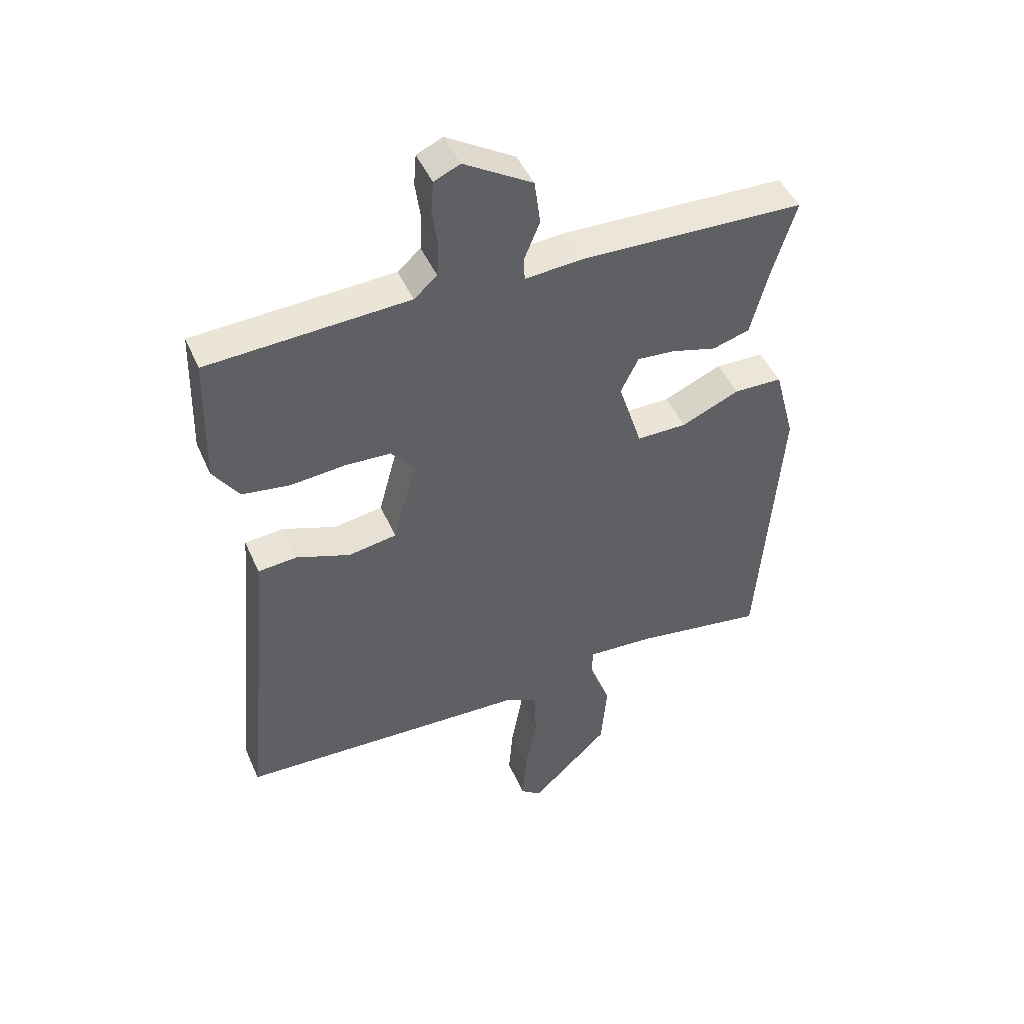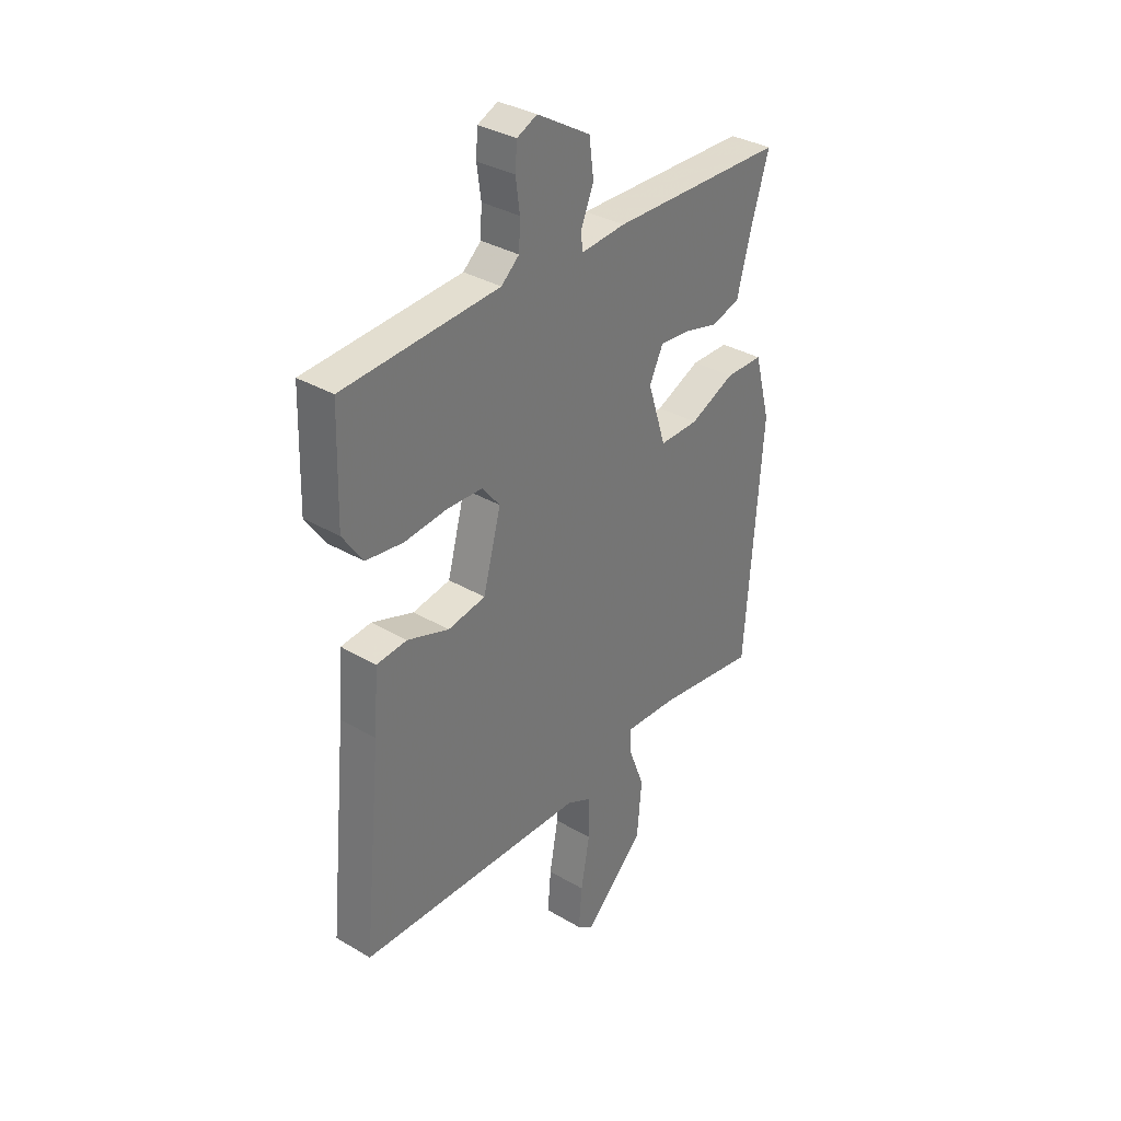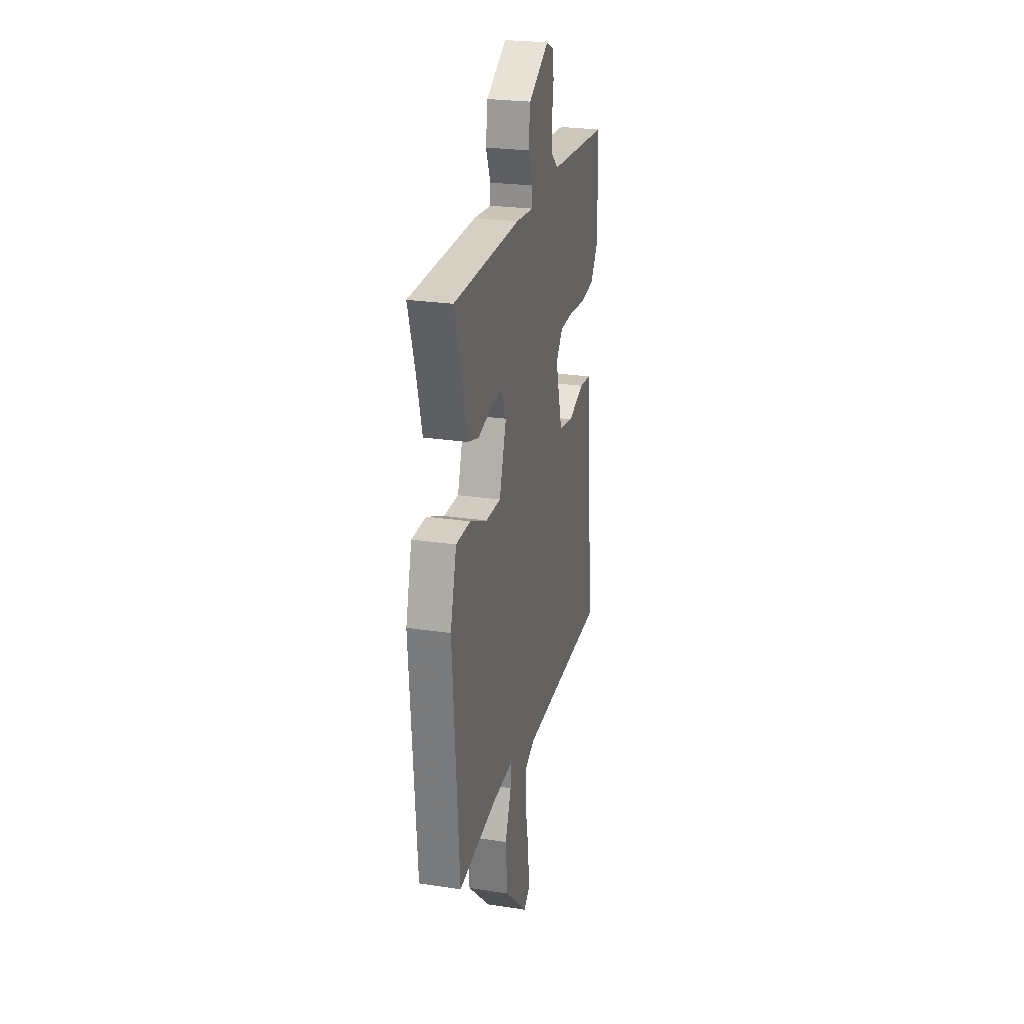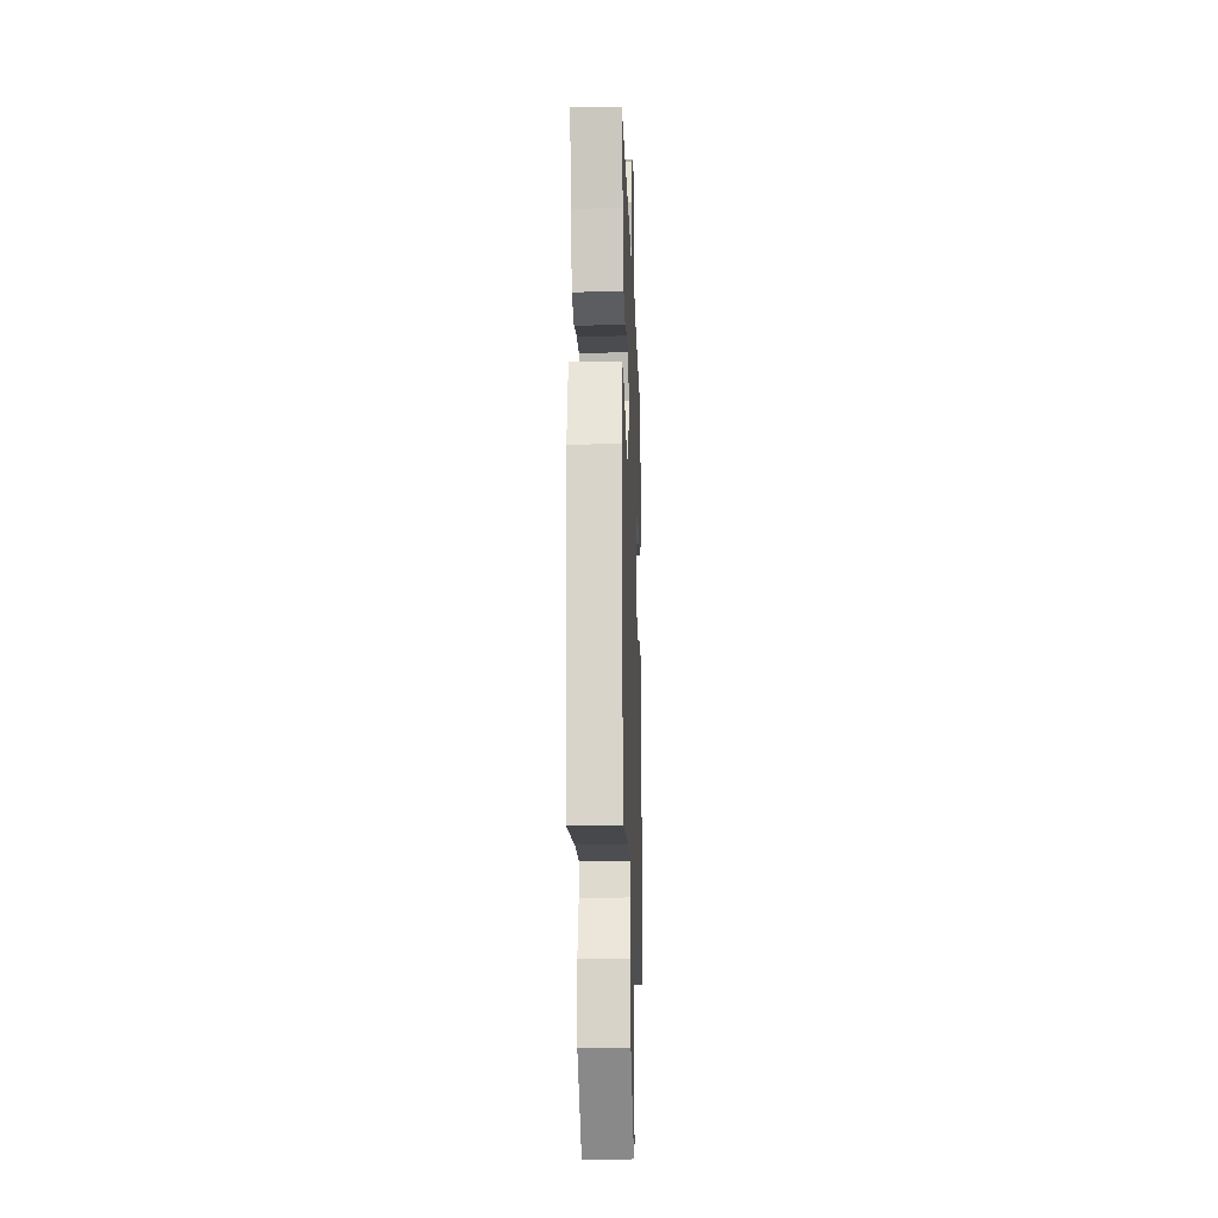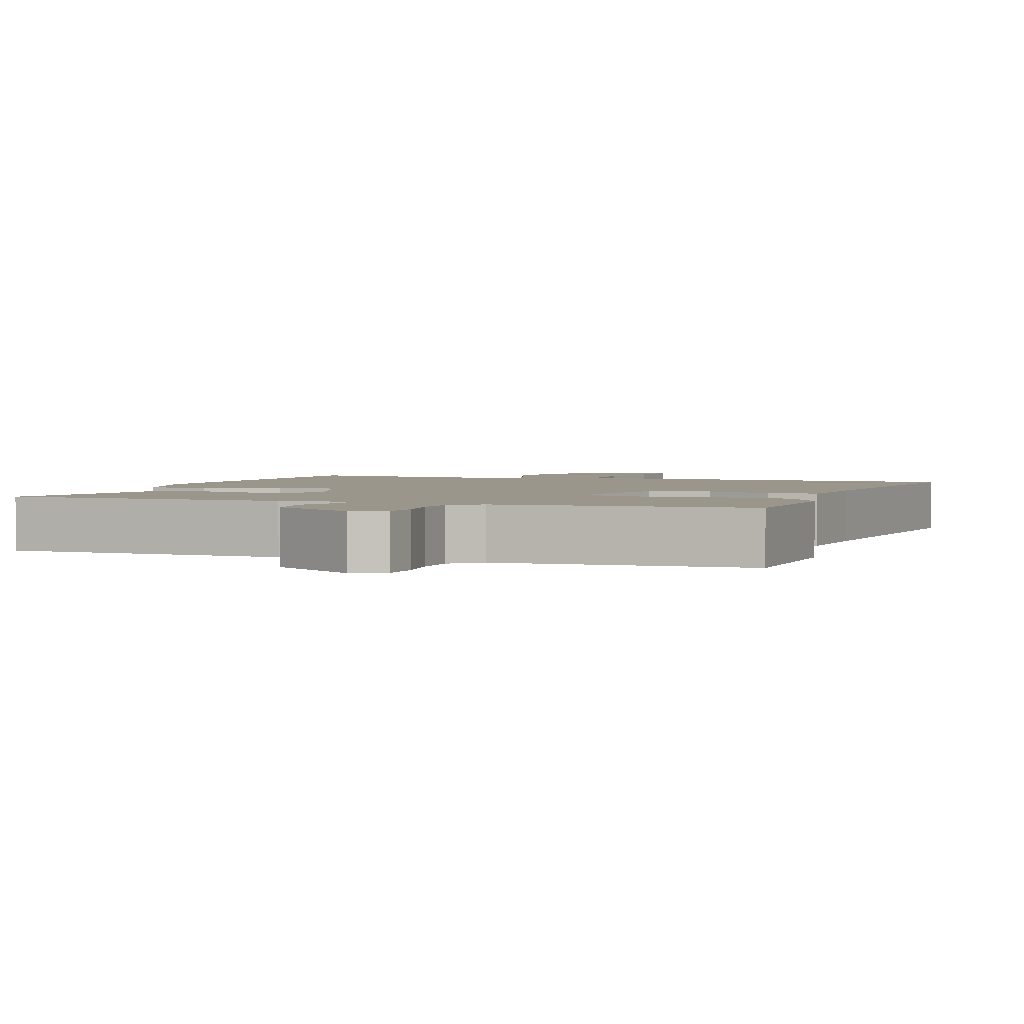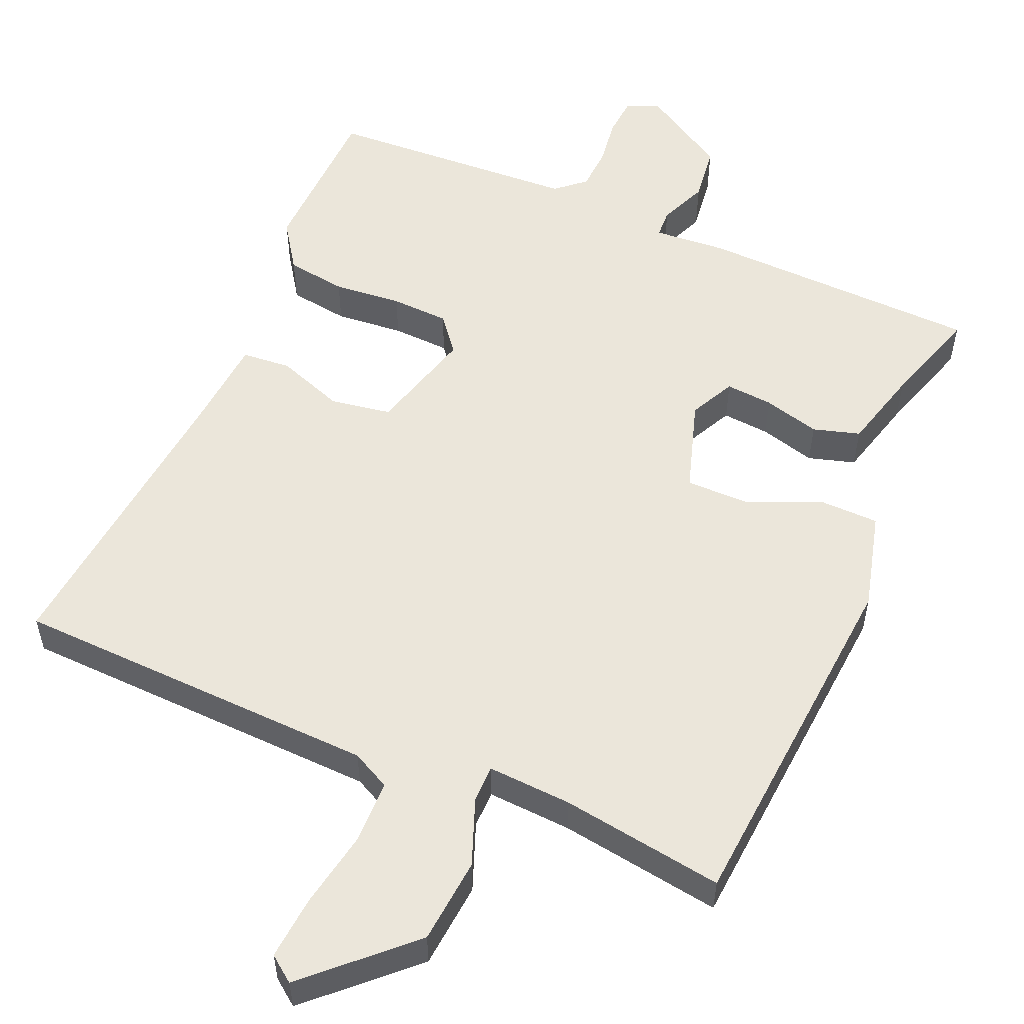
<metadata>
{"format":"obj","ext":"obj","renderer":"f3d","projection":"perspective","resolution":1024,"background":"white","views":[{"elev":46.1,"azim":157.2,"up":"+Z"},{"elev":34.0,"azim":128.6,"up":"+Z"},{"elev":24.8,"azim":-76.0,"up":"+Z"},{"elev":-19.6,"azim":-87.9,"up":"+Z"},{"elev":2.5,"azim":20.2,"up":"+Y"},{"elev":54.7,"azim":-156.4,"up":"+Y"}]}
</metadata>
<code>
v -0.5 0.07 -0.5
v -0.537 0.07 -0.011
v -0.502 0.07 0.121
v -0.42 0.07 0.122
v -0.322 0.07 0.079
v -0.237 0.07 0.078
v -0.197 0.07 0.203
v -0.227 0.07 0.264
v -0.291 0.07 0.259
v -0.367 0.07 0.239
v -0.43 0.07 0.258
v -0.459 0.07 0.368
v -0.5 0.07 0.5
v -0.12 0.07 0.509
v -0.022 0.07 0.501
v -0.02 0.07 0.539
v -0.047 0.07 0.604
v -0.037 0.07 0.68
v 0.079 0.07 0.749
v 0.123 0.07 0.729
v 0.127 0.07 0.677
v 0.118 0.07 0.612
v 0.121 0.07 0.554
v 0.16 0.07 0.52
v 0.5 0.07 0.5
v 0.506 0.07 0.282
v 0.462 0.07 0.218
v 0.381 0.07 0.207
v 0.289 0.07 0.216
v 0.211 0.07 0.213
v 0.172 0.07 0.165
v 0.211 0.07 0.021
v 0.293 0.07 0.007
v 0.384 0.07 0.039
v 0.45 0.07 0.033
v 0.46 0.07 -0.094
v 0.5 0.07 -0.5
v 0.004 0.07 -0.515
v -0.048 0.07 -0.541
v -0.05 0.07 -0.627
v -0.031 0.07 -0.732
v -0.024 0.07 -0.818
v -0.059 0.07 -0.844
v -0.191 0.07 -0.718
v -0.201 0.07 -0.602
v -0.166 0.07 -0.512
v -0.166 0.07 -0.462
v -0.28 0.07 -0.468
v -0.5 0 -0.5
v -0.537 0 -0.011
v -0.502 0 0.121
v -0.42 0 0.122
v -0.322 0 0.079
v -0.237 0 0.078
v -0.197 0 0.203
v -0.227 0 0.264
v -0.291 0 0.259
v -0.367 0 0.239
v -0.43 0 0.258
v -0.459 0 0.368
v -0.5 0 0.5
v -0.12 0 0.509
v -0.022 0 0.501
v -0.02 0 0.539
v -0.047 0 0.604
v -0.037 0 0.68
v 0.079 0 0.749
v 0.123 0 0.729
v 0.127 0 0.677
v 0.118 0 0.612
v 0.121 0 0.554
v 0.16 0 0.52
v 0.5 0 0.5
v 0.506 0 0.282
v 0.462 0 0.218
v 0.381 0 0.207
v 0.289 0 0.216
v 0.211 0 0.213
v 0.172 0 0.165
v 0.211 0 0.021
v 0.293 0 0.007
v 0.384 0 0.039
v 0.45 0 0.033
v 0.46 0 -0.094
v 0.5 0 -0.5
v 0.004 0 -0.515
v -0.048 0 -0.541
v -0.05 0 -0.627
v -0.031 0 -0.732
v -0.024 0 -0.818
v -0.059 0 -0.844
v -0.191 0 -0.718
v -0.201 0 -0.602
v -0.166 0 -0.512
v -0.166 0 -0.462
v -0.28 0 -0.468
f 44 45 46
f 43 44 46
f 42 43 46
f 41 42 46
f 40 41 46
f 39 40 46 47
f 38 39 47
f 36 37 38 47
f 36 47 48
f 35 36 48
f 34 35 48
f 33 34 48
f 27 28 29
f 26 27 29
f 25 26 29
f 24 25 29
f 23 24 29 30
f 20 21 22
f 19 20 22
f 18 19 22
f 17 18 22
f 16 17 22
f 15 16 22 23
f 12 13 14 15
f 11 12 15
f 10 11 15
f 9 10 15
f 8 9 15 23
f 23 30 31
f 8 23 31
f 7 8 31
f 3 4 5
f 2 3 5
f 1 2 5
f 48 1 5
f 48 5 6
f 33 48 6
f 32 33 6
f 6 7 31 32
f 94 93 92
f 94 92 91
f 94 91 90
f 94 90 89
f 94 89 88
f 95 94 88 87
f 95 87 86
f 95 86 85 84
f 96 95 84
f 96 84 83
f 96 83 82
f 96 82 81
f 77 76 75
f 77 75 74
f 77 74 73
f 77 73 72
f 78 77 72 71
f 70 69 68
f 70 68 67
f 70 67 66
f 70 66 65
f 70 65 64
f 71 70 64 63
f 63 62 61 60
f 63 60 59
f 63 59 58
f 63 58 57
f 71 63 57 56
f 79 78 71
f 79 71 56
f 79 56 55
f 53 52 51
f 53 51 50
f 53 50 49
f 53 49 96
f 54 53 96
f 54 96 81
f 54 81 80
f 80 79 55 54
f 1 49 50 2
f 2 50 51 3
f 3 51 52 4
f 4 52 53 5
f 5 53 54 6
f 6 54 55 7
f 7 55 56 8
f 8 56 57 9
f 9 57 58 10
f 10 58 59 11
f 11 59 60 12
f 12 60 61 13
f 13 61 62 14
f 14 62 63 15
f 15 63 64 16
f 16 64 65 17
f 17 65 66 18
f 18 66 67 19
f 19 67 68 20
f 20 68 69 21
f 21 69 70 22
f 22 70 71 23
f 23 71 72 24
f 24 72 73 25
f 25 73 74 26
f 26 74 75 27
f 27 75 76 28
f 28 76 77 29
f 29 77 78 30
f 30 78 79 31
f 31 79 80 32
f 32 80 81 33
f 33 81 82 34
f 34 82 83 35
f 35 83 84 36
f 36 84 85 37
f 37 85 86 38
f 38 86 87 39
f 39 87 88 40
f 40 88 89 41
f 41 89 90 42
f 42 90 91 43
f 43 91 92 44
f 44 92 93 45
f 45 93 94 46
f 46 94 95 47
f 47 95 96 48
f 48 96 49 1

</code>
